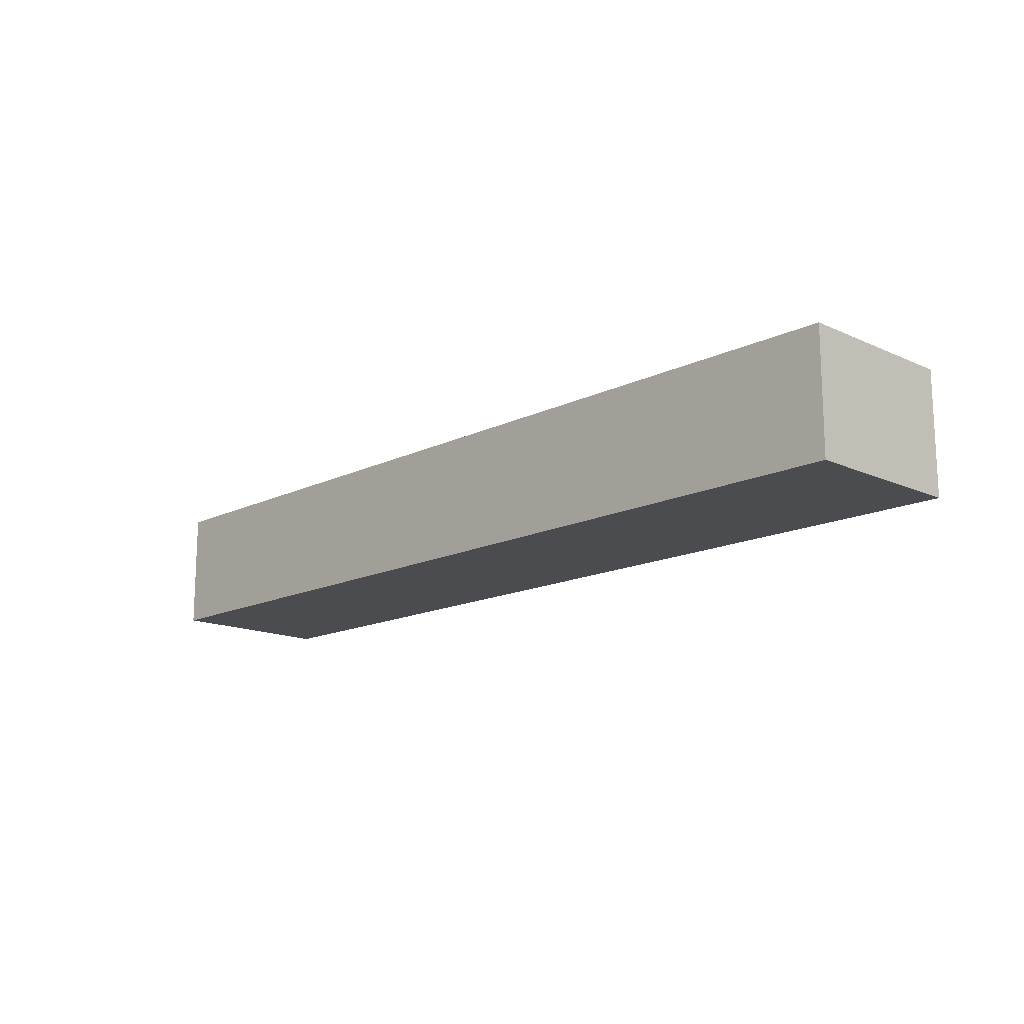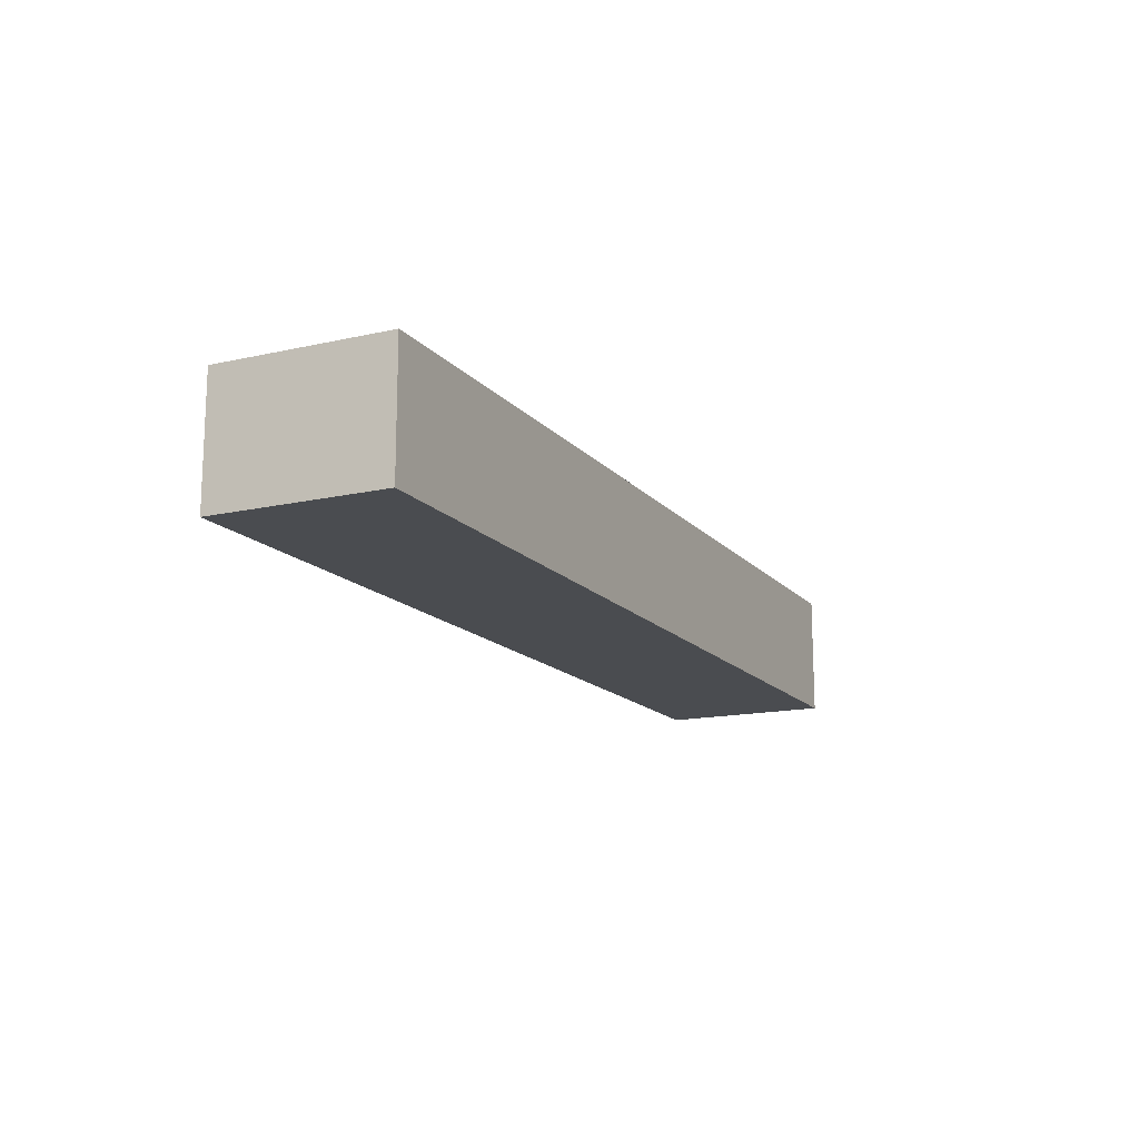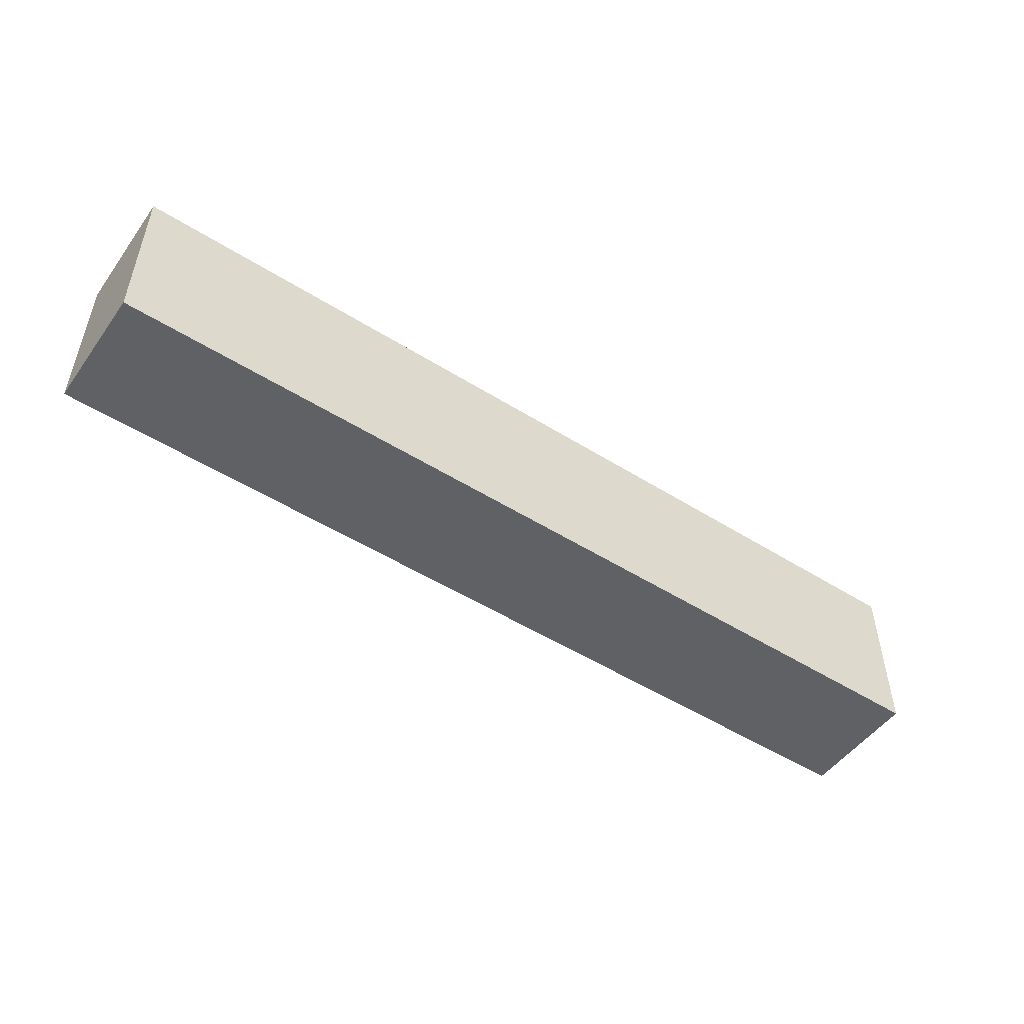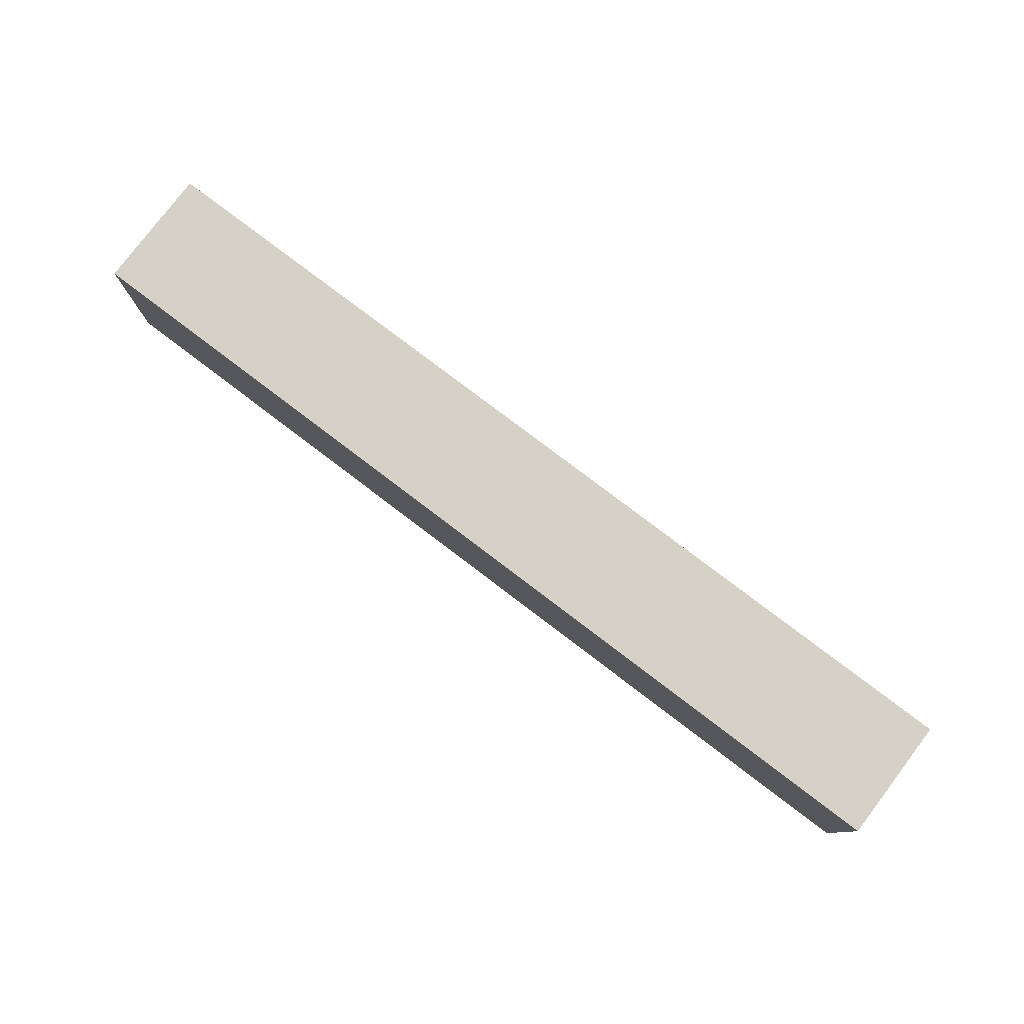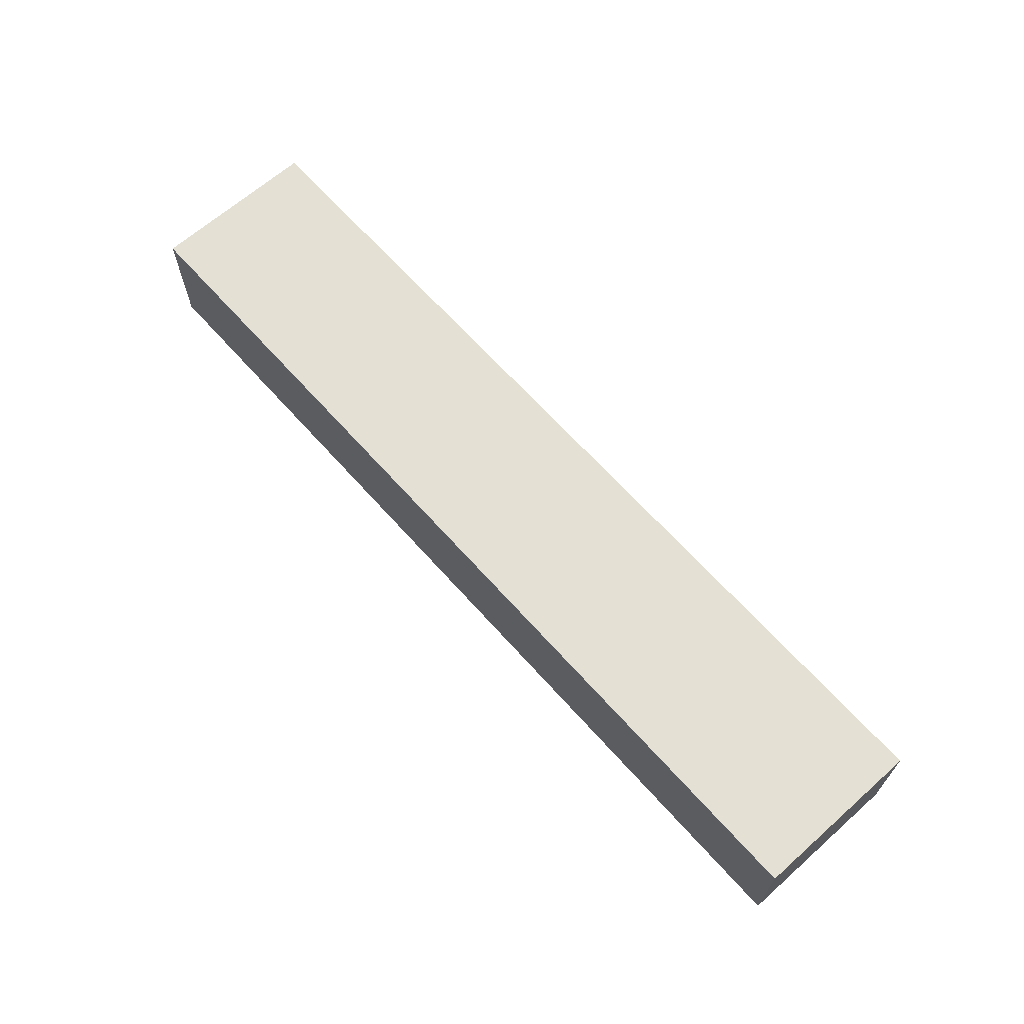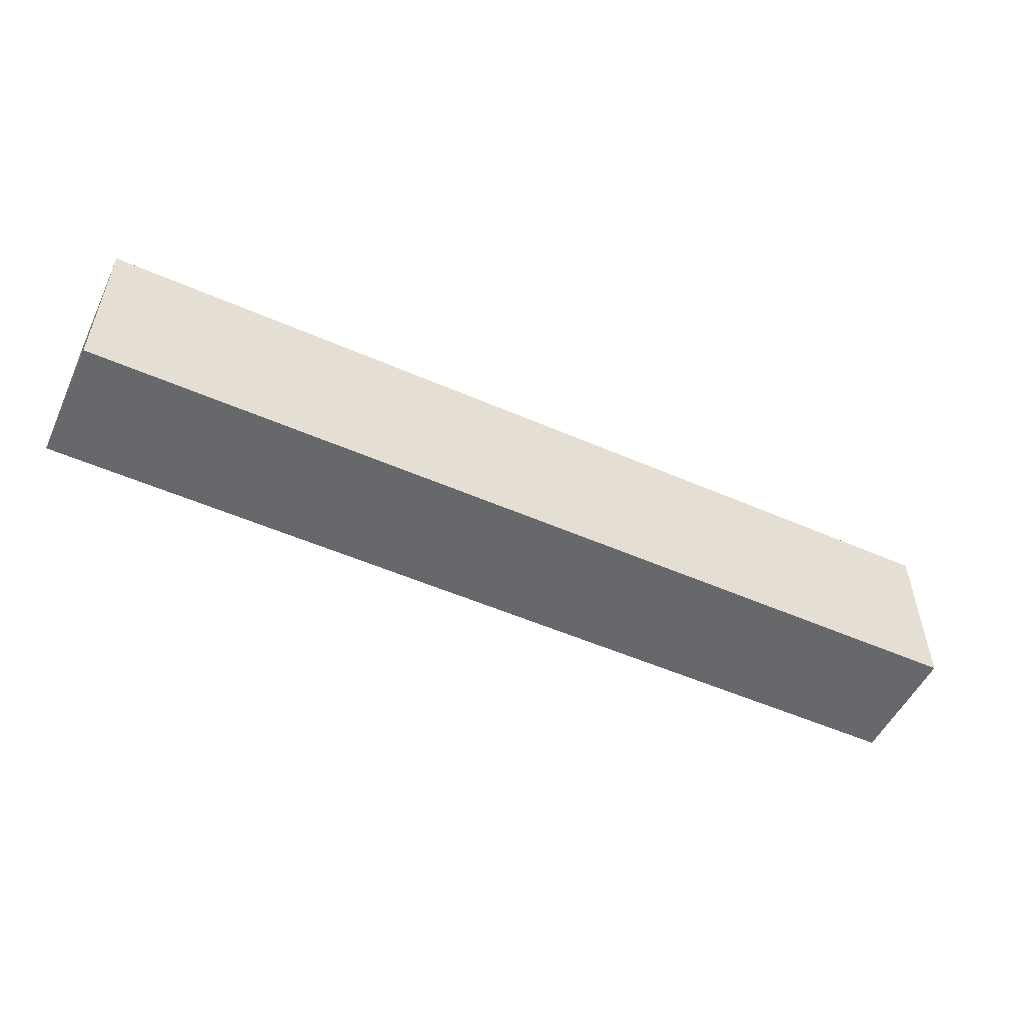
<metadata>
{"format":"obj","ext":"obj","renderer":"f3d","projection":"perspective","resolution":1024,"background":"white","views":[{"elev":-15.1,"azim":46.0,"up":"+Y"},{"elev":-15.0,"azim":-64.2,"up":"+Y"},{"elev":-50.4,"azim":145.4,"up":"+Z"},{"elev":79.0,"azim":37.2,"up":"+Z"},{"elev":65.6,"azim":48.3,"up":"+Y"},{"elev":-52.5,"azim":-25.2,"up":"+Z"}]}
</metadata>
<code>
v -0.4647 0.272 0.2658
v -0.4647 0.272 0.09514
v -0.4647 0.166 0.2658
v 0.4647 0.272 0.2658
v -0.4647 0.1497 0.09514
v 0.4647 0.272 0.09514
v -0.4647 0.1497 0.2658
v -0.4644 0.1497 0.2658
v 0.4647 0.1497 0.2658
v 0.4647 0.1497 0.09514
f 2 10 5
f 5 8 7
f 5 10 9
f 4 10 6
f 4 9 10
f 3 7 8
f 2 6 10
f 5 9 8
f 1 4 6
f 1 9 4
f 1 8 9
f 1 3 8
f 1 7 3
f 1 5 7
f 1 2 5
f 1 6 2

</code>
